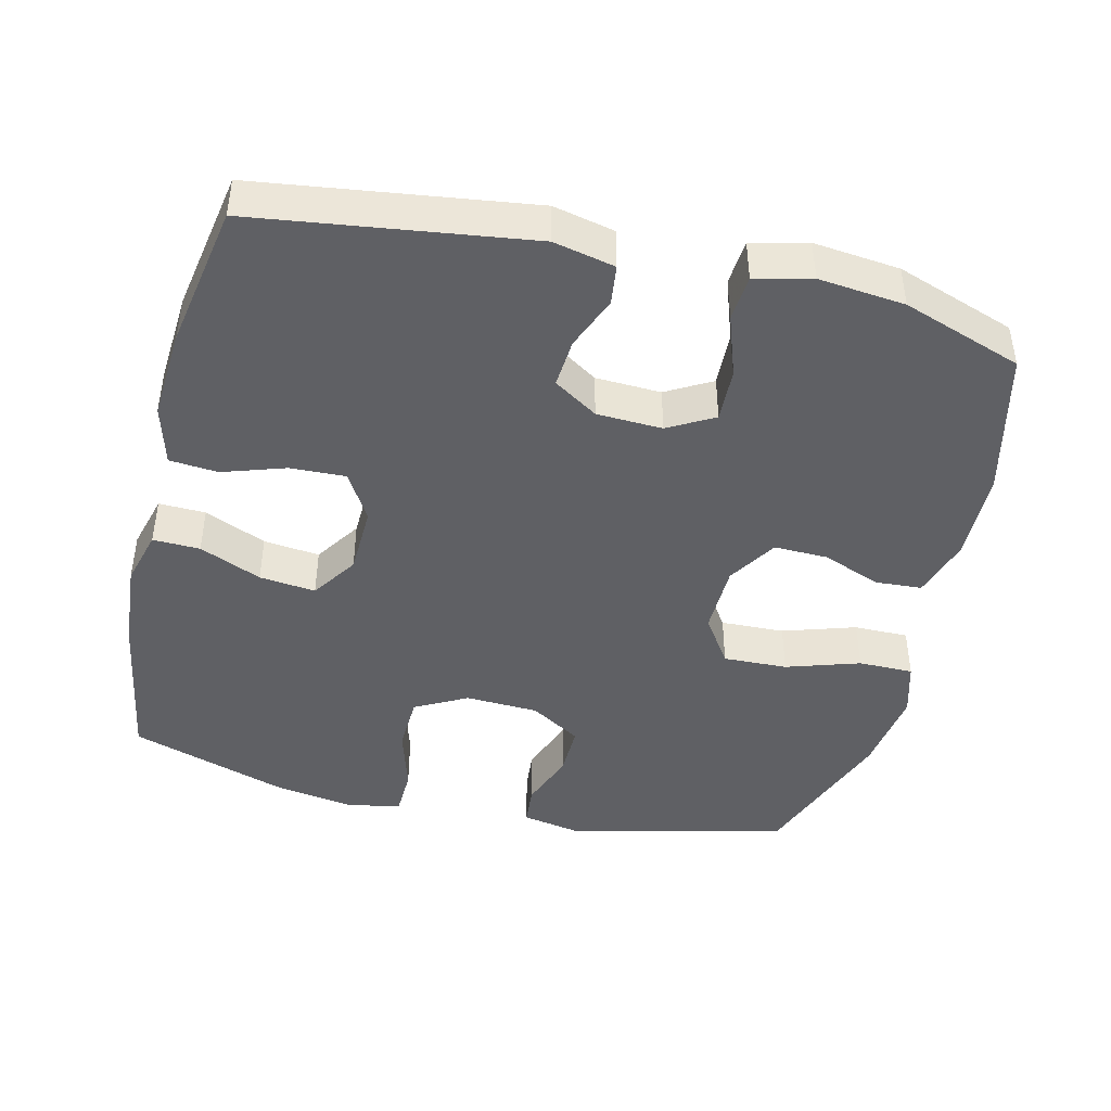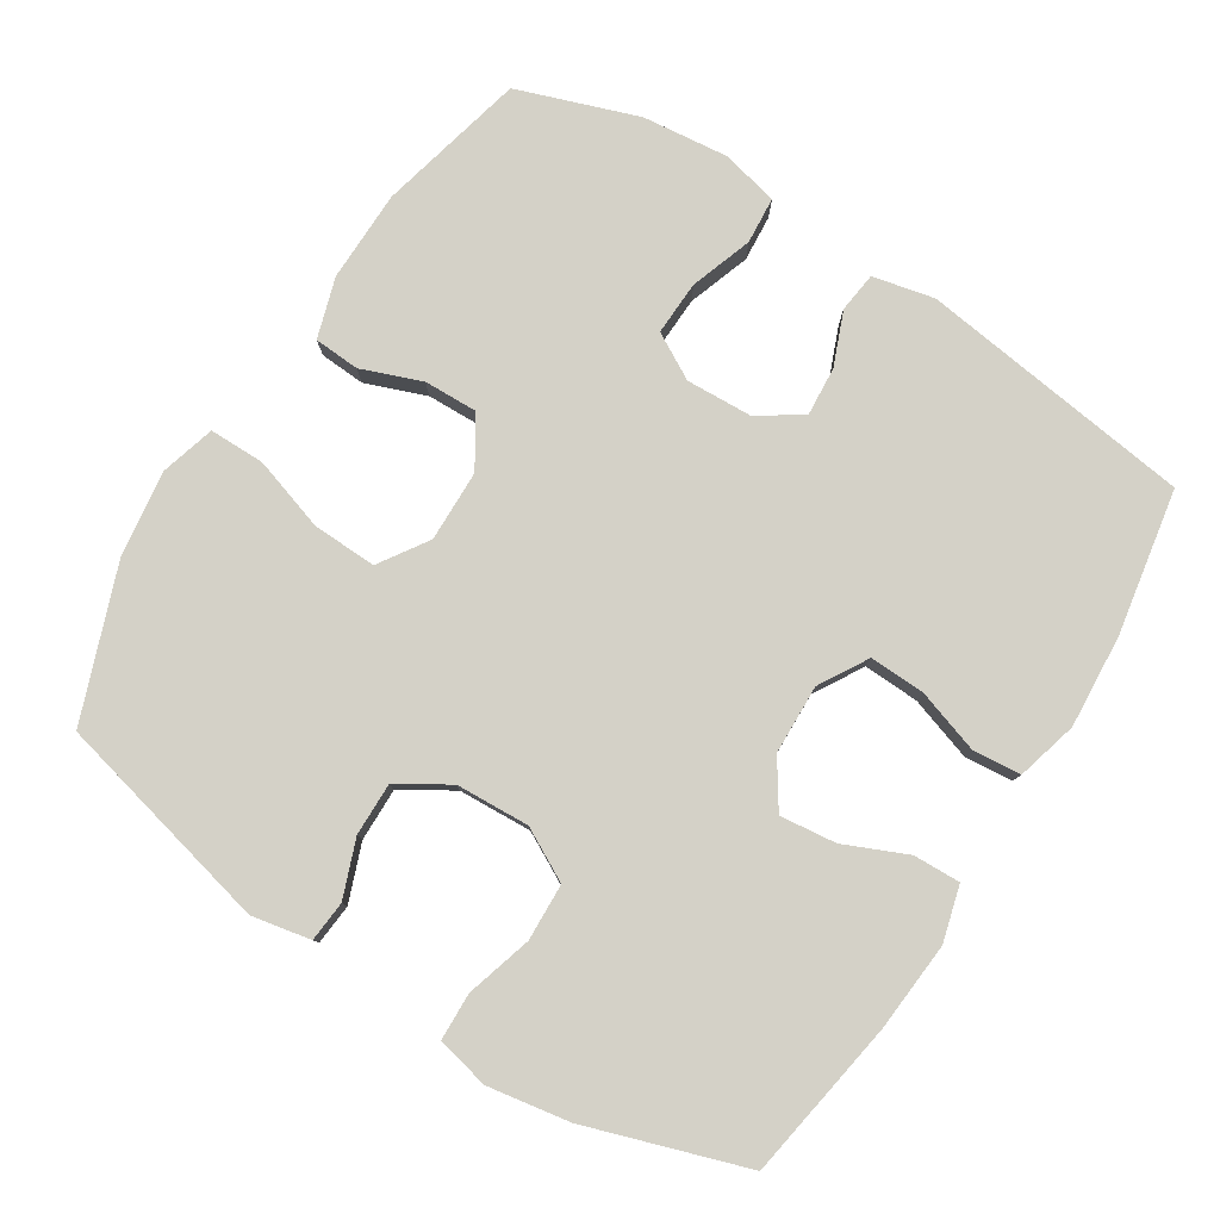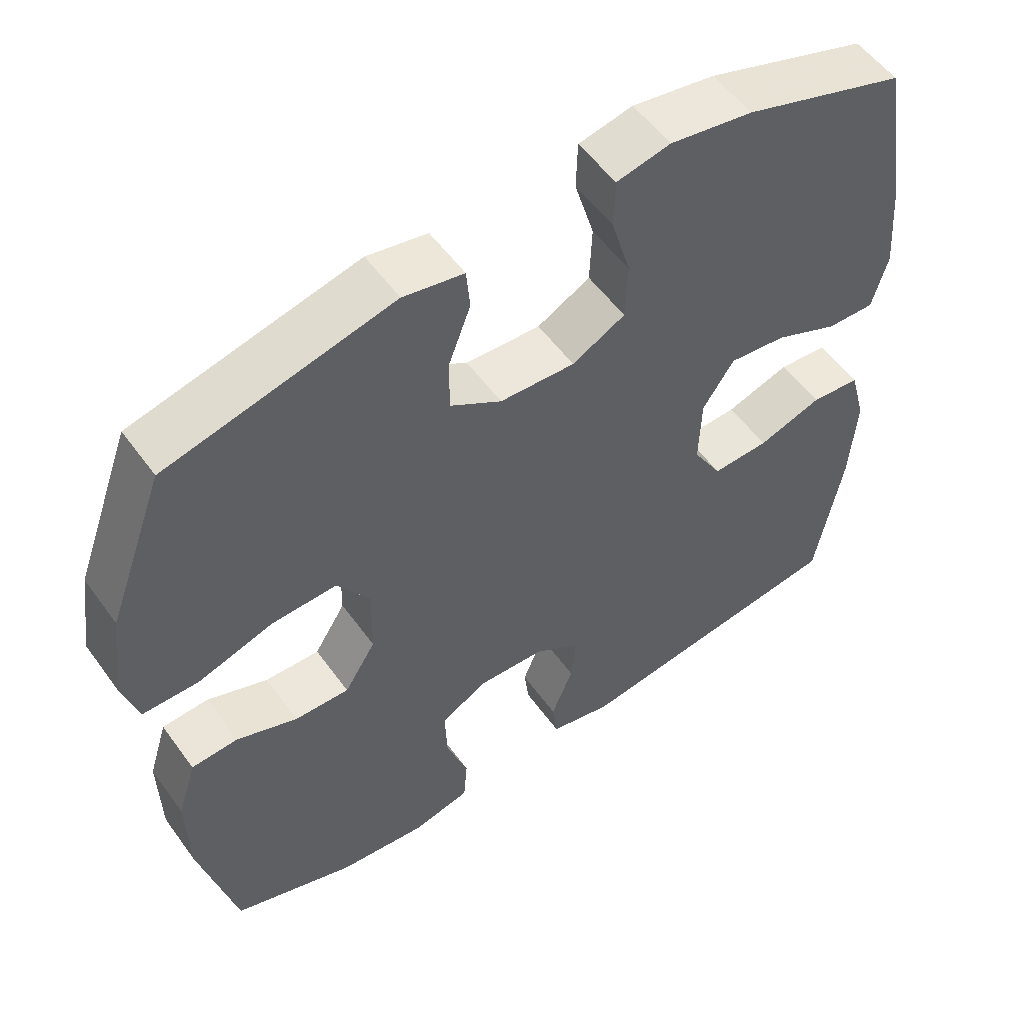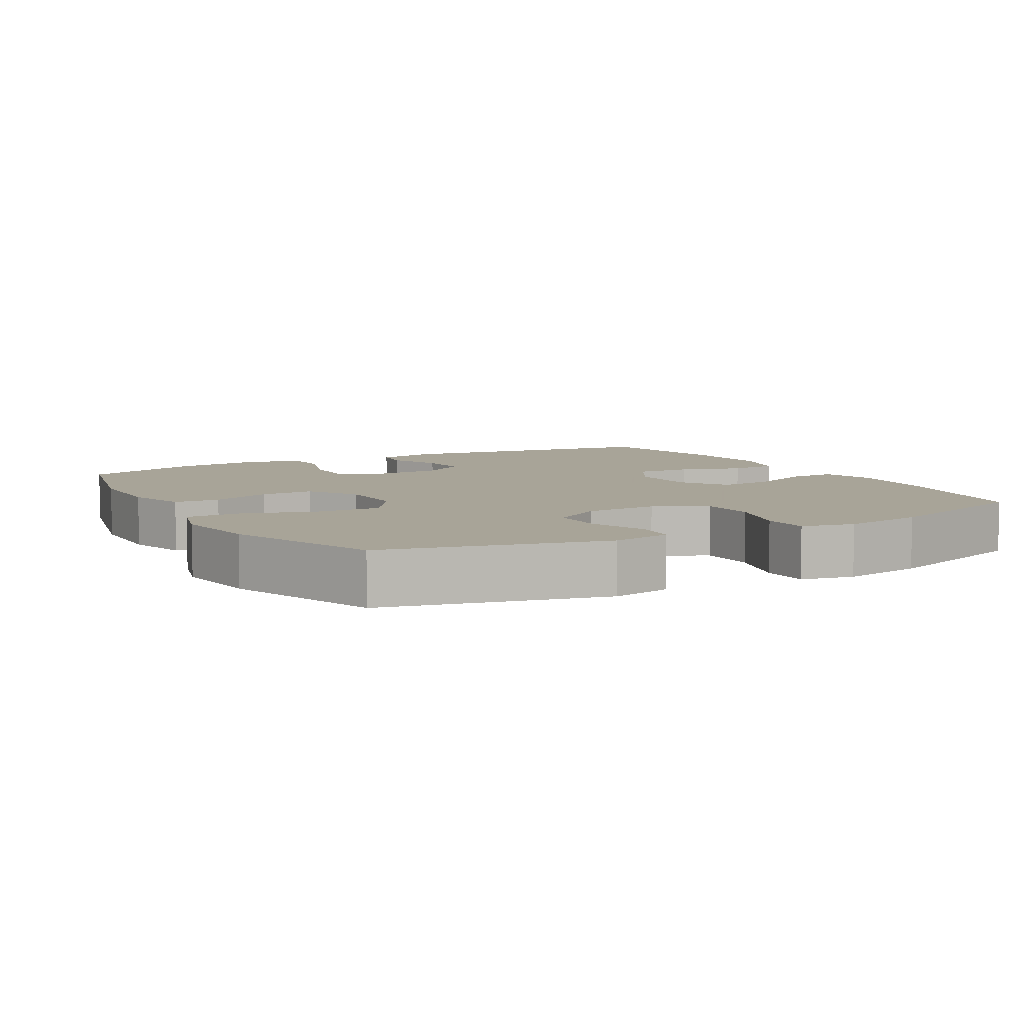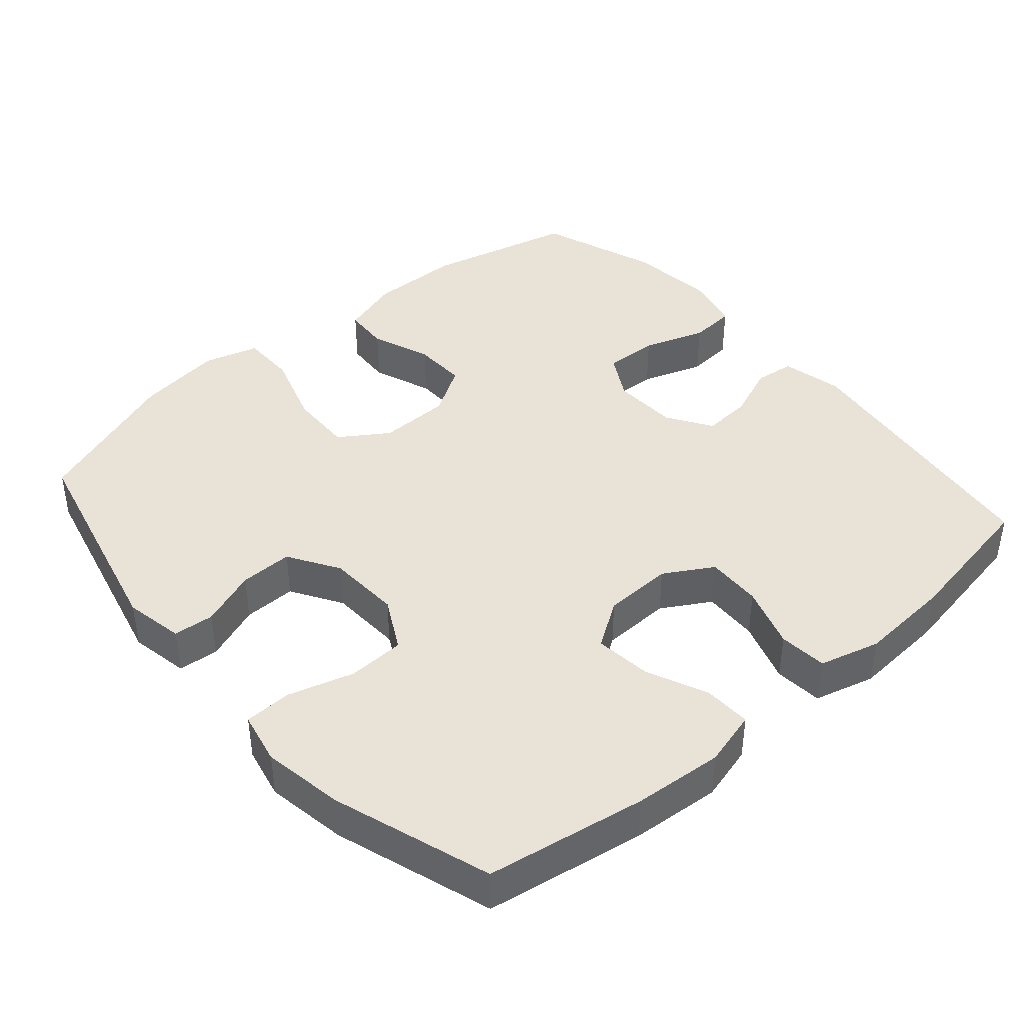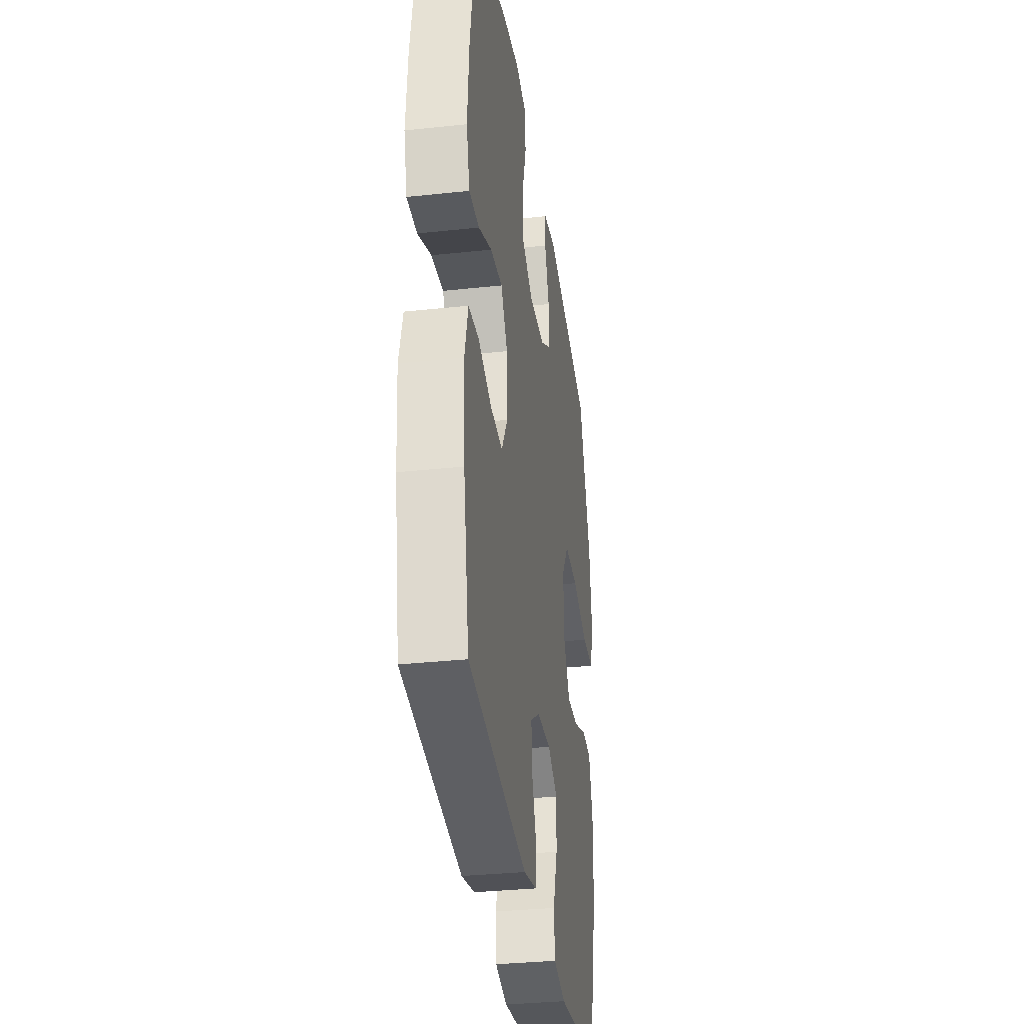
<metadata>
{"format":"obj","ext":"obj","renderer":"f3d","projection":"perspective","resolution":1024,"background":"white","views":[{"elev":-43.9,"azim":166.5,"up":"+Y"},{"elev":79.8,"azim":32.3,"up":"+Y"},{"elev":54.5,"azim":-35.2,"up":"+Z"},{"elev":7.0,"azim":-29.4,"up":"+Y"},{"elev":41.7,"azim":49.1,"up":"+Y"},{"elev":-32.9,"azim":98.5,"up":"+Z"}]}
</metadata>
<code>
v 0.5 0.07 0.5
v 0.537 0.07 0.276
v 0.547 0.07 0.151
v 0.526 0.07 0.073
v 0.46 0.07 0.075
v 0.373 0.07 0.113
v 0.294 0.07 0.122
v 0.251 0.07 0.057
v 0.248 0.07 -0.04
v 0.288 0.07 -0.108
v 0.366 0.07 -0.105
v 0.454 0.07 -0.076
v 0.522 0.07 -0.082
v 0.545 0.07 -0.167
v 0.536 0.07 -0.297
v 0.5 0.07 -0.5
v 0.116 0.07 -0.552
v 0.03 0.07 -0.533
v 0.023 0.07 -0.477
v 0.053 0.07 -0.402
v 0.058 0.07 -0.333
v -0.004 0.07 -0.293
v -0.096 0.07 -0.289
v -0.16 0.07 -0.325
v -0.157 0.07 -0.401
v -0.127 0.07 -0.488
v -0.132 0.07 -0.553
v -0.211 0.07 -0.572
v -0.332 0.07 -0.559
v -0.5 0.07 -0.5
v -0.55 0.07 -0.293
v -0.552 0.07 -0.165
v -0.526 0.07 -0.081
v -0.462 0.07 -0.077
v -0.378 0.07 -0.109
v -0.303 0.07 -0.111
v -0.26 0.07 -0.042
v -0.258 0.07 0.058
v -0.303 0.07 0.126
v -0.393 0.07 0.123
v -0.496 0.07 0.09
v -0.573 0.07 0.09
v -0.595 0.07 0.167
v -0.578 0.07 0.288
v -0.5 0.07 0.5
v -0.192 0.07 0.574
v -0.109 0.07 0.558
v -0.104 0.07 0.501
v -0.134 0.07 0.421
v -0.135 0.07 0.347
v -0.064 0.07 0.303
v 0.039 0.07 0.298
v 0.112 0.07 0.337
v 0.115 0.07 0.417
v 0.088 0.07 0.509
v 0.09 0.07 0.576
v 0.164 0.07 0.592
v 0.278 0.07 0.573
v 0.5 0 0.5
v 0.537 0 0.276
v 0.547 0 0.151
v 0.526 0 0.073
v 0.46 0 0.075
v 0.373 0 0.113
v 0.294 0 0.122
v 0.251 0 0.057
v 0.248 0 -0.04
v 0.288 0 -0.108
v 0.366 0 -0.105
v 0.454 0 -0.076
v 0.522 0 -0.082
v 0.545 0 -0.167
v 0.536 0 -0.297
v 0.5 0 -0.5
v 0.116 0 -0.552
v 0.03 0 -0.533
v 0.023 0 -0.477
v 0.053 0 -0.402
v 0.058 0 -0.333
v -0.004 0 -0.293
v -0.096 0 -0.289
v -0.16 0 -0.325
v -0.157 0 -0.401
v -0.127 0 -0.488
v -0.132 0 -0.553
v -0.211 0 -0.572
v -0.332 0 -0.559
v -0.5 0 -0.5
v -0.55 0 -0.293
v -0.552 0 -0.165
v -0.526 0 -0.081
v -0.462 0 -0.077
v -0.378 0 -0.109
v -0.303 0 -0.111
v -0.26 0 -0.042
v -0.258 0 0.058
v -0.303 0 0.126
v -0.393 0 0.123
v -0.496 0 0.09
v -0.573 0 0.09
v -0.595 0 0.167
v -0.578 0 0.288
v -0.5 0 0.5
v -0.192 0 0.574
v -0.109 0 0.558
v -0.104 0 0.501
v -0.134 0 0.421
v -0.135 0 0.347
v -0.064 0 0.303
v 0.039 0 0.298
v 0.112 0 0.337
v 0.115 0 0.417
v 0.088 0 0.509
v 0.09 0 0.576
v 0.164 0 0.592
v 0.278 0 0.573
f 4 5 6
f 3 4 6
f 2 3 6
f 1 2 6
f 58 1 6
f 57 58 6
f 56 57 6
f 55 56 6
f 54 55 6
f 53 54 6 7
f 52 53 7 8
f 51 52 8 9
f 50 51 9 10
f 47 48 49
f 46 47 49
f 45 46 49
f 44 45 49
f 43 44 49
f 42 43 49
f 41 42 49
f 40 41 49
f 39 40 49 50
f 38 39 50 10
f 33 34 35
f 32 33 35
f 31 32 35
f 30 31 35
f 29 30 35
f 28 29 35
f 27 28 35
f 26 27 35
f 25 26 35
f 24 25 35 36
f 23 24 36 37
f 18 19 20
f 17 18 20
f 16 17 20
f 15 16 20
f 14 15 20
f 13 14 20
f 12 13 20
f 11 12 20
f 10 11 20 21
f 37 38 10
f 23 37 10
f 22 23 10
f 10 21 22
f 64 63 62
f 64 62 61
f 64 61 60
f 64 60 59
f 64 59 116
f 64 116 115
f 64 115 114
f 64 114 113
f 64 113 112
f 65 64 112 111
f 66 65 111 110
f 67 66 110 109
f 68 67 109 108
f 107 106 105
f 107 105 104
f 107 104 103
f 107 103 102
f 107 102 101
f 107 101 100
f 107 100 99
f 107 99 98
f 108 107 98 97
f 68 108 97 96
f 93 92 91
f 93 91 90
f 93 90 89
f 93 89 88
f 93 88 87
f 93 87 86
f 93 86 85
f 93 85 84
f 93 84 83
f 94 93 83 82
f 95 94 82 81
f 78 77 76
f 78 76 75
f 78 75 74
f 78 74 73
f 78 73 72
f 78 72 71
f 78 71 70
f 78 70 69
f 79 78 69 68
f 68 96 95
f 68 95 81
f 68 81 80
f 80 79 68
f 1 59 60 2
f 2 60 61 3
f 3 61 62 4
f 4 62 63 5
f 5 63 64 6
f 6 64 65 7
f 7 65 66 8
f 8 66 67 9
f 9 67 68 10
f 10 68 69 11
f 11 69 70 12
f 12 70 71 13
f 13 71 72 14
f 14 72 73 15
f 15 73 74 16
f 16 74 75 17
f 17 75 76 18
f 18 76 77 19
f 19 77 78 20
f 20 78 79 21
f 21 79 80 22
f 22 80 81 23
f 23 81 82 24
f 24 82 83 25
f 25 83 84 26
f 26 84 85 27
f 27 85 86 28
f 28 86 87 29
f 29 87 88 30
f 30 88 89 31
f 31 89 90 32
f 32 90 91 33
f 33 91 92 34
f 34 92 93 35
f 35 93 94 36
f 36 94 95 37
f 37 95 96 38
f 38 96 97 39
f 39 97 98 40
f 40 98 99 41
f 41 99 100 42
f 42 100 101 43
f 43 101 102 44
f 44 102 103 45
f 45 103 104 46
f 46 104 105 47
f 47 105 106 48
f 48 106 107 49
f 49 107 108 50
f 50 108 109 51
f 51 109 110 52
f 52 110 111 53
f 53 111 112 54
f 54 112 113 55
f 55 113 114 56
f 56 114 115 57
f 57 115 116 58
f 58 116 59 1

</code>
